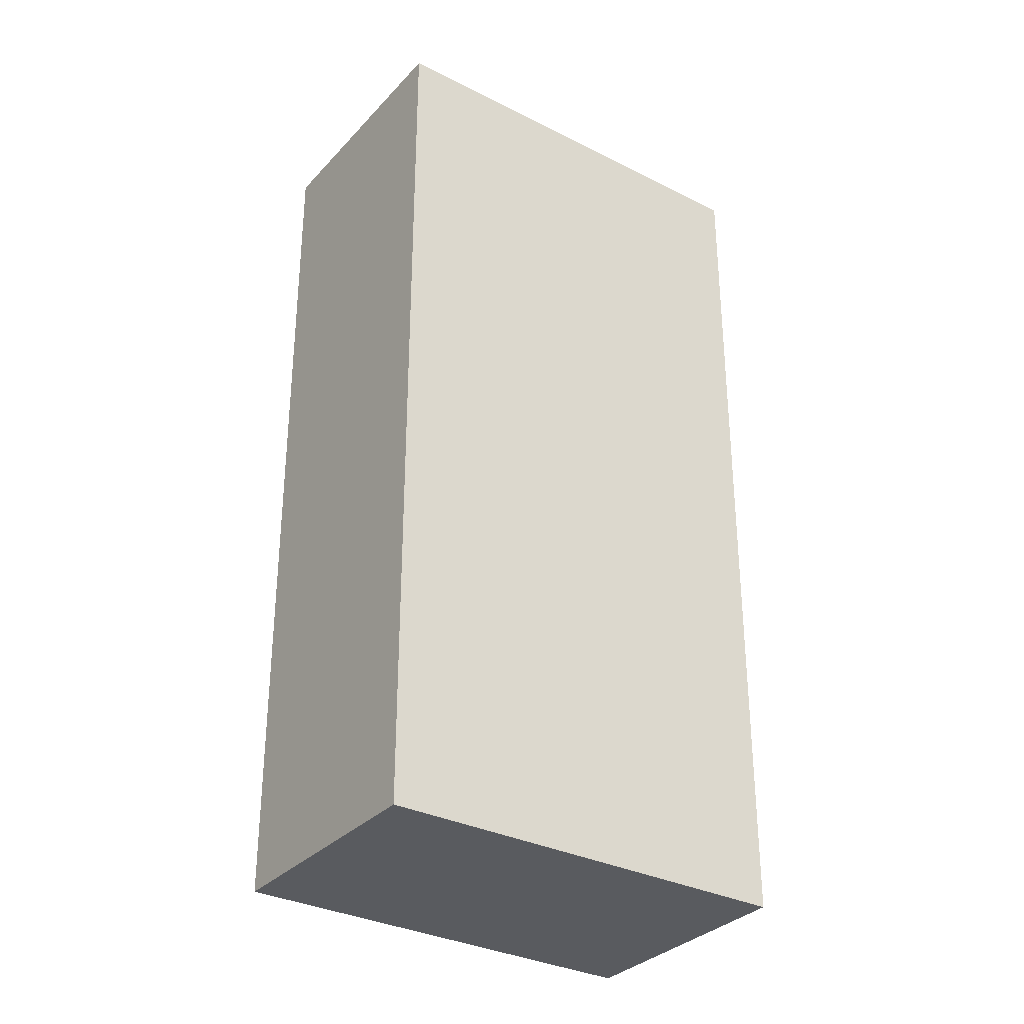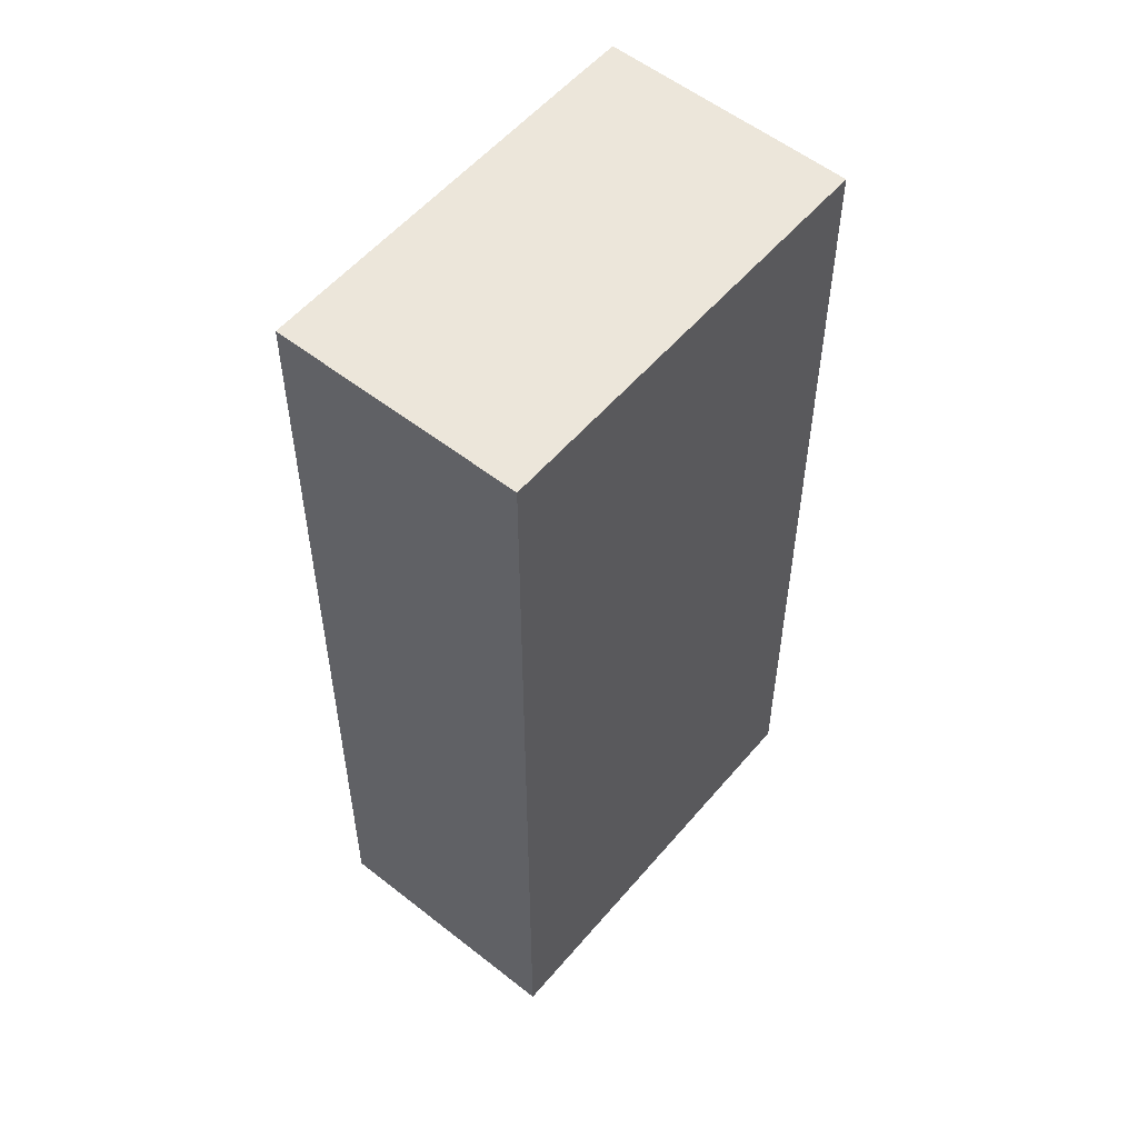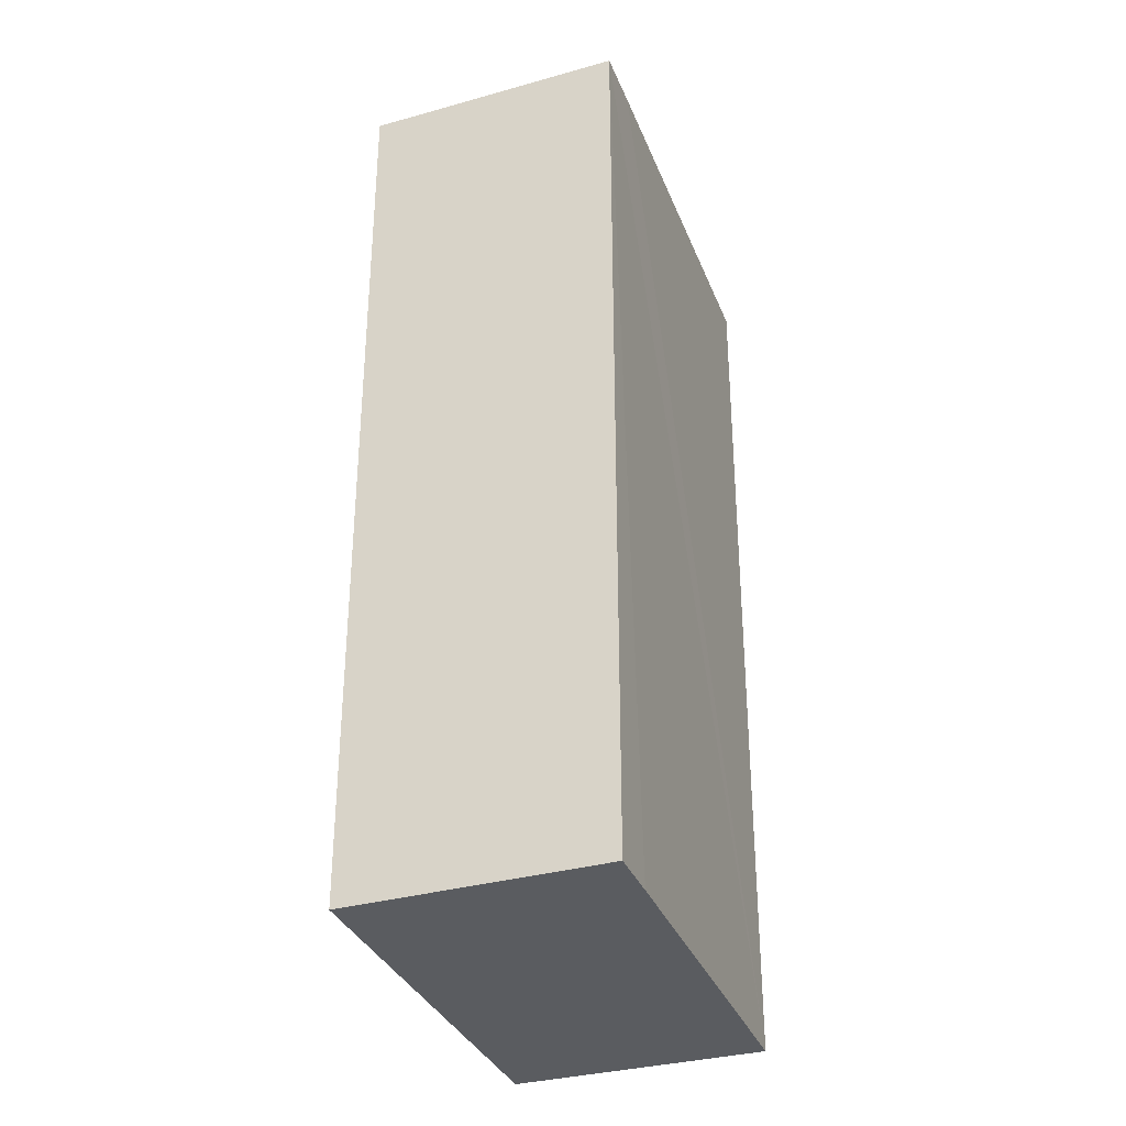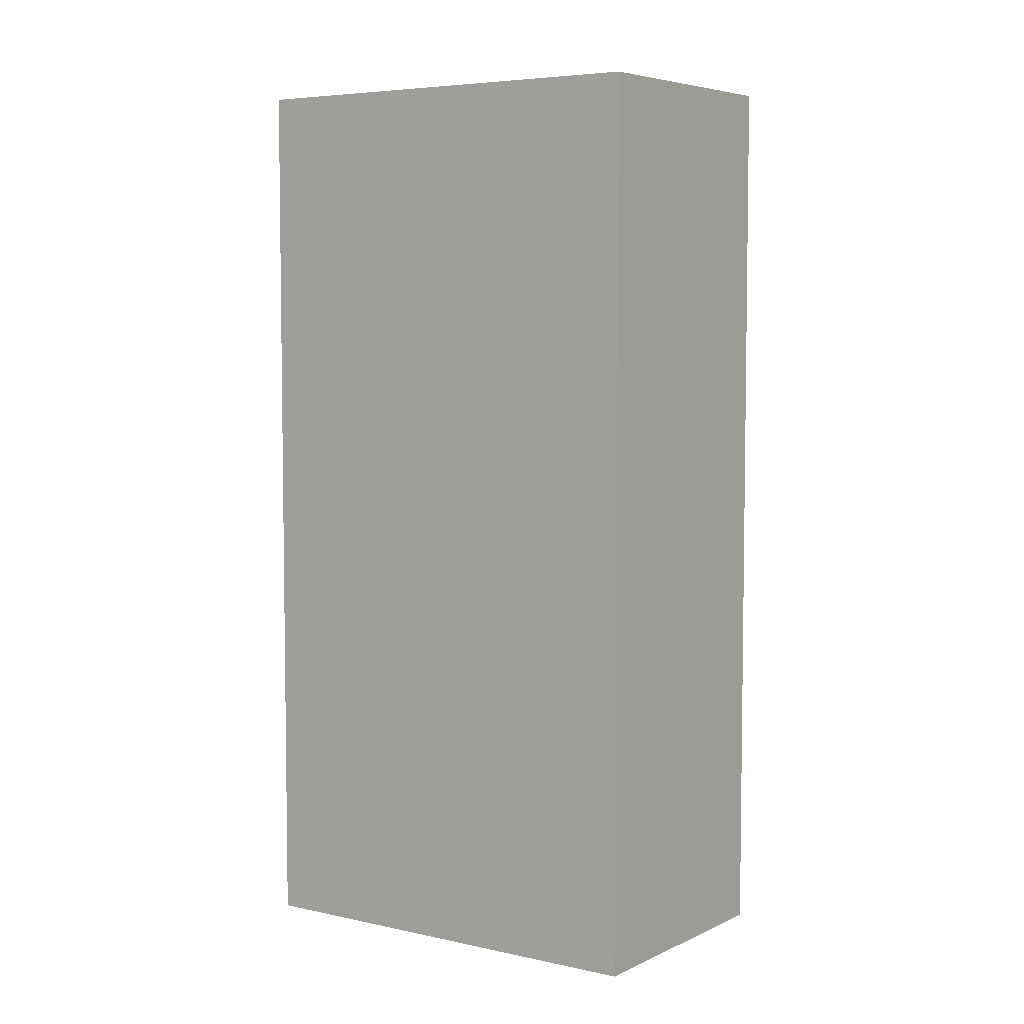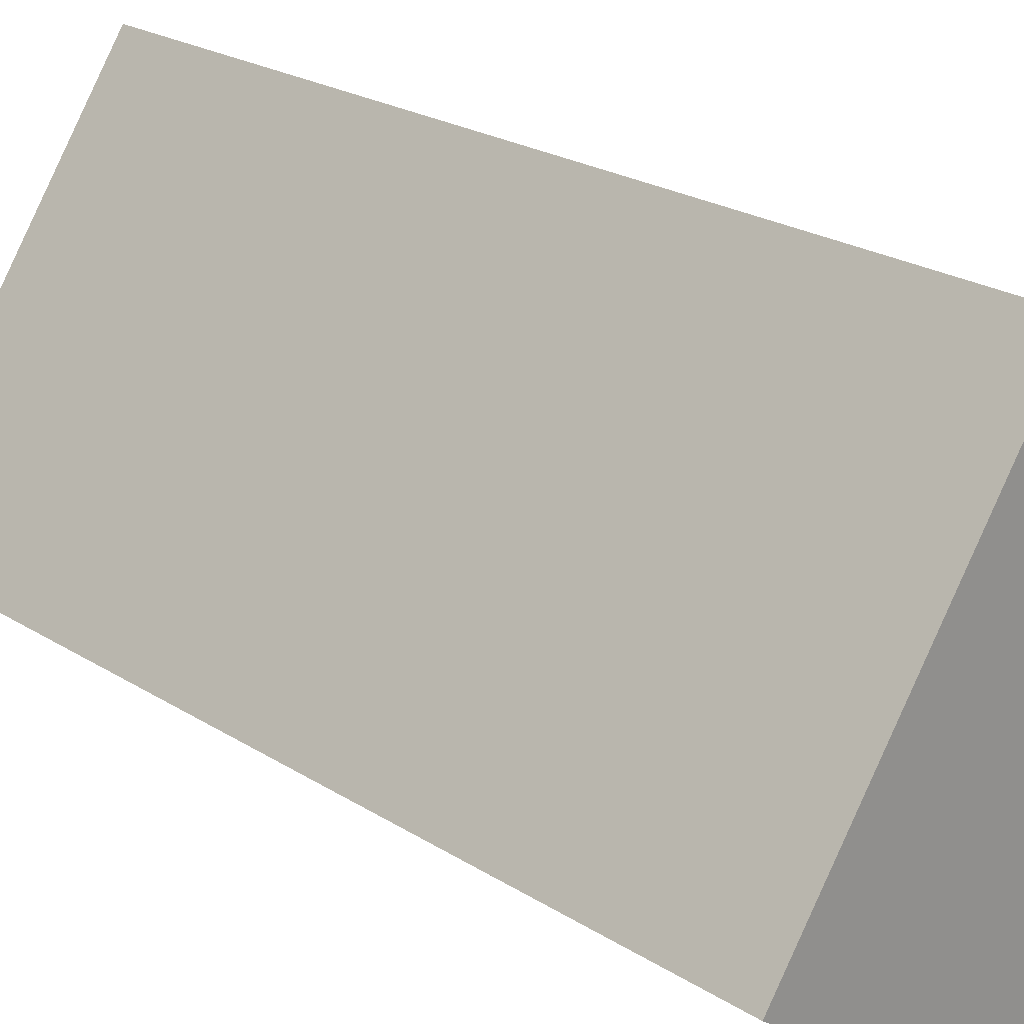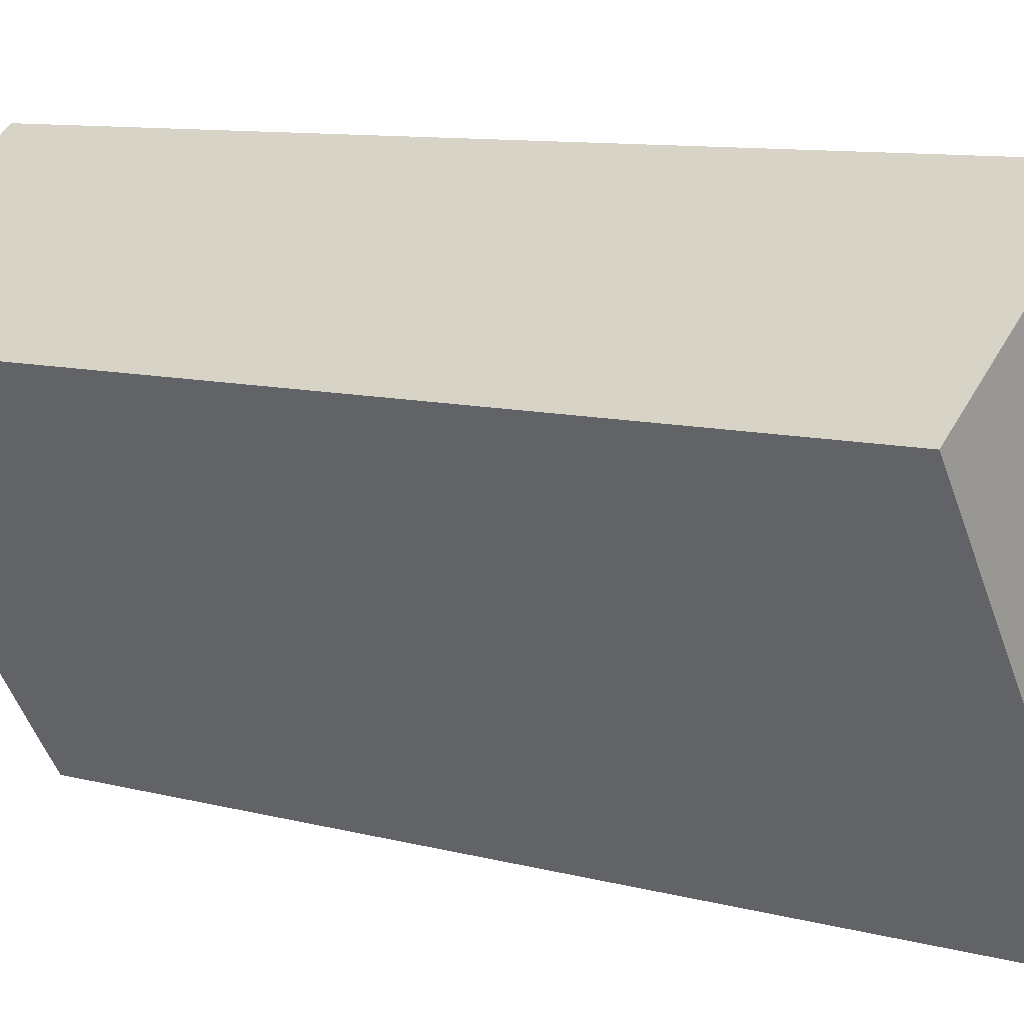
<metadata>
{"format":"obj","ext":"obj","renderer":"f3d","projection":"perspective","resolution":1024,"background":"white","views":[{"elev":-32.0,"azim":20.1,"up":"+Y"},{"elev":54.3,"azim":4.8,"up":"+Y"},{"elev":-33.6,"azim":165.3,"up":"+Y"},{"elev":5.5,"azim":90.0,"up":"+Y"},{"elev":22.9,"azim":137.1,"up":"+Z"},{"elev":9.3,"azim":-54.1,"up":"+Z"}]}
</metadata>
<code>
v  4.615 9.129 -2.141
v  0 9.129 5.59e-16
v  2.122 9.129 1.49
v  2.154 9.129 -3.185
v  2.489 9.129 -3.672
v  0 0 0
v  2.122 -9.124e-17 1.49
v  4.615 1.311e-16 -2.141
v  2.489 2.248e-16 -3.672
v  2.154 1.95e-16 -3.185
g defaultobject
f 1 2 3
f 2 1 4
f 4 1 5
f 6 3 2
f 3 6 7
f 7 1 3
f 1 7 8
f 8 5 1
f 5 8 9
f 4 6 2
f 6 4 5
f 6 5 10
f 10 5 9
f 6 8 7
f 8 6 10
f 8 10 9

</code>
